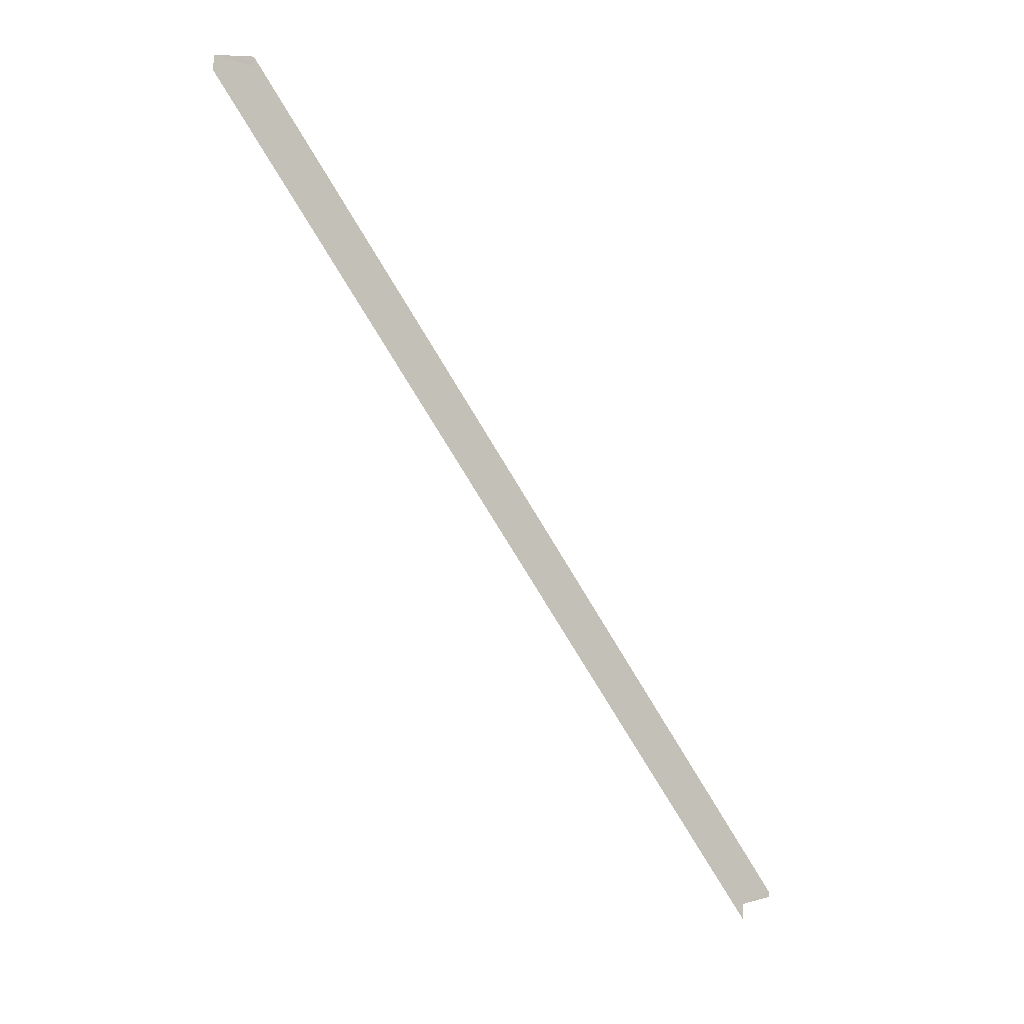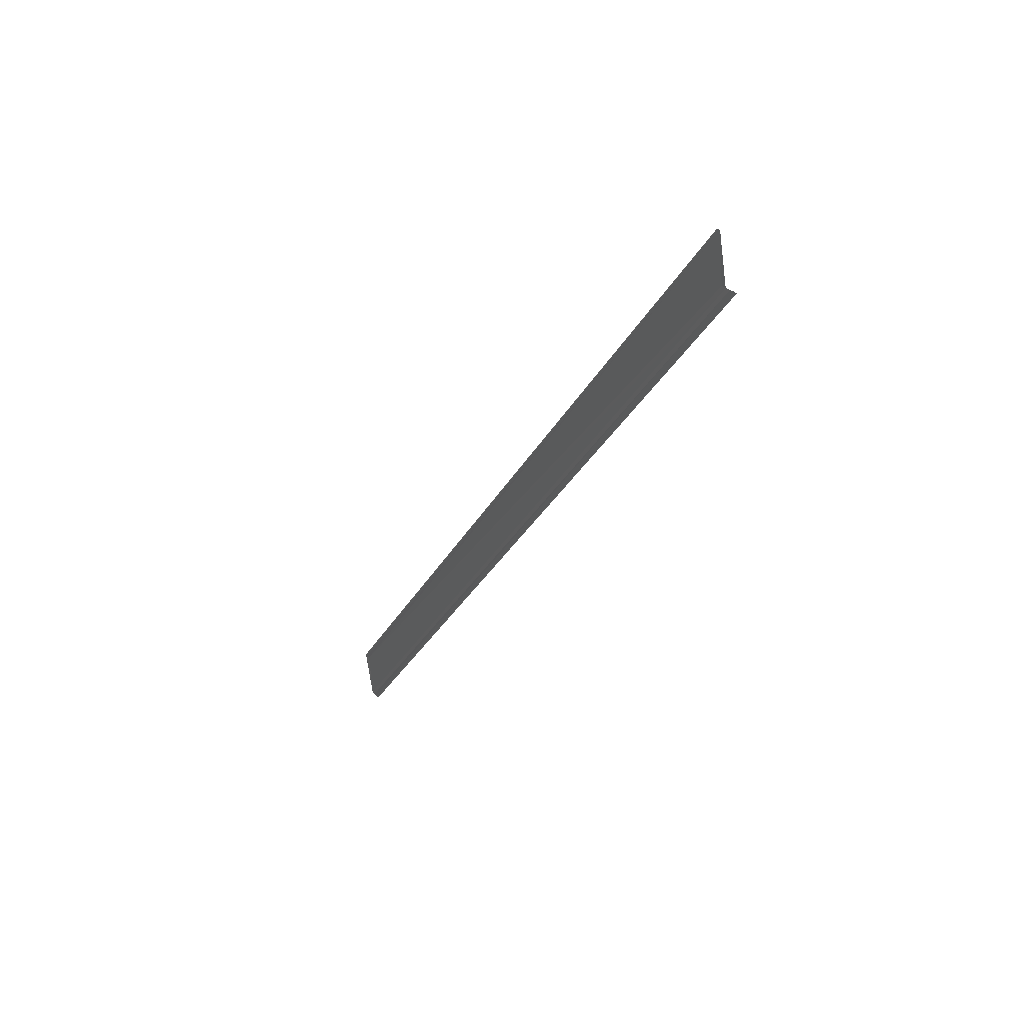
<metadata>
{"format":"obj","ext":"obj","renderer":"f3d","projection":"perspective","resolution":1024,"background":"white","views":[{"elev":-17.1,"azim":45.8,"up":"+Z"},{"elev":24.1,"azim":151.4,"up":"+Y"}]}
</metadata>
<code>
o 12384
v 2175 1877 9.005
v 2175 1877 9.003
v 2175 1877 9.164
v 2175 1877 9.002
v 2175 1877 9.161
v 2175 1877 9.001
v 2175 1877 9.001
v 2175 1877 9.16
v 2175 1877 9.001
v 2175 1877 9.16
v 2175 1877 9.003
v 2175 1877 9.162
v 2175 1877 9.006
v 2175 1877 9.007
v 2175 1877 9.006
v 2175 1877 9.007
v 2175 1877 9.166
v 2175 1877 9.008
v 2175 1877 9.008
v 2175 1877 9.007
v 2175 1877 9.008
v 2175 1877 9.167
v 2175 1877 9.008
v 2175 1877 9.008
v 2175 1877 9.005
v 2175 1877 9.007
v 2175 1877 9.008
v 2175 1877 9.167
v 2175 1877 9.008
v 2175 1877 9.167
v 2175 1877 9.007
v 2175 1877 9.008
v 2175 1877 9.167
v 2175 1877 9.006
v 2175 1877 9.165
v 2175 1877 9.006
v 2175 1877 9.165
v 2175 1877 9.005
v 2175 1877 9.006
v 2175 1877 9.007
v 2175 1877 9.166
v 2175 1877 9.005
v 2175 1877 9.164
v 2175 1877 9.162
v 2175 1877 9.003
v 2175 1877 9.002
v 2175 1877 9.002
v 2175 1877 9.161
v 2175 1877 9.16
v 2175 1877 9.001
v 2175 1877 9.001
v 2175 1877 9.001
v 2175 1877 9.16
v 2175 1877 9.164
v 2175 1877 9.165
v 2175 1877 9.167
v 2175 1877 9.166
v 2175 1877 9.167
f 1 2 3
f 4 2 5
f 4 6 5
f 7 6 8
f 8 9 10
f 5 9 10
f 5 11 12
f 3 11 12
f 1 13 3
f 1 14 15
f 16 13 17
f 16 18 17
f 1 18 19
f 1 18 20
f 21 18 22
f 1 23 24
f 25 26 24
f 22 27 28
f 17 27 28
f 29 23 30
f 29 31 30
f 30 32 33
f 17 34 35
f 3 34 35
f 36 31 37
f 36 38 37
f 38 39 40
f 30 40 41
f 37 40 41
f 37 42 43
f 44 42 43
f 45 38 44
f 45 46 44
f 44 47 48
f 49 47 48
f 50 46 49
f 50 51 49
f 49 52 53
f 54 55 41
f 54 56 41
f 54 56 33
f 54 57 35
f 54 57 28
f 54 58 28

</code>
